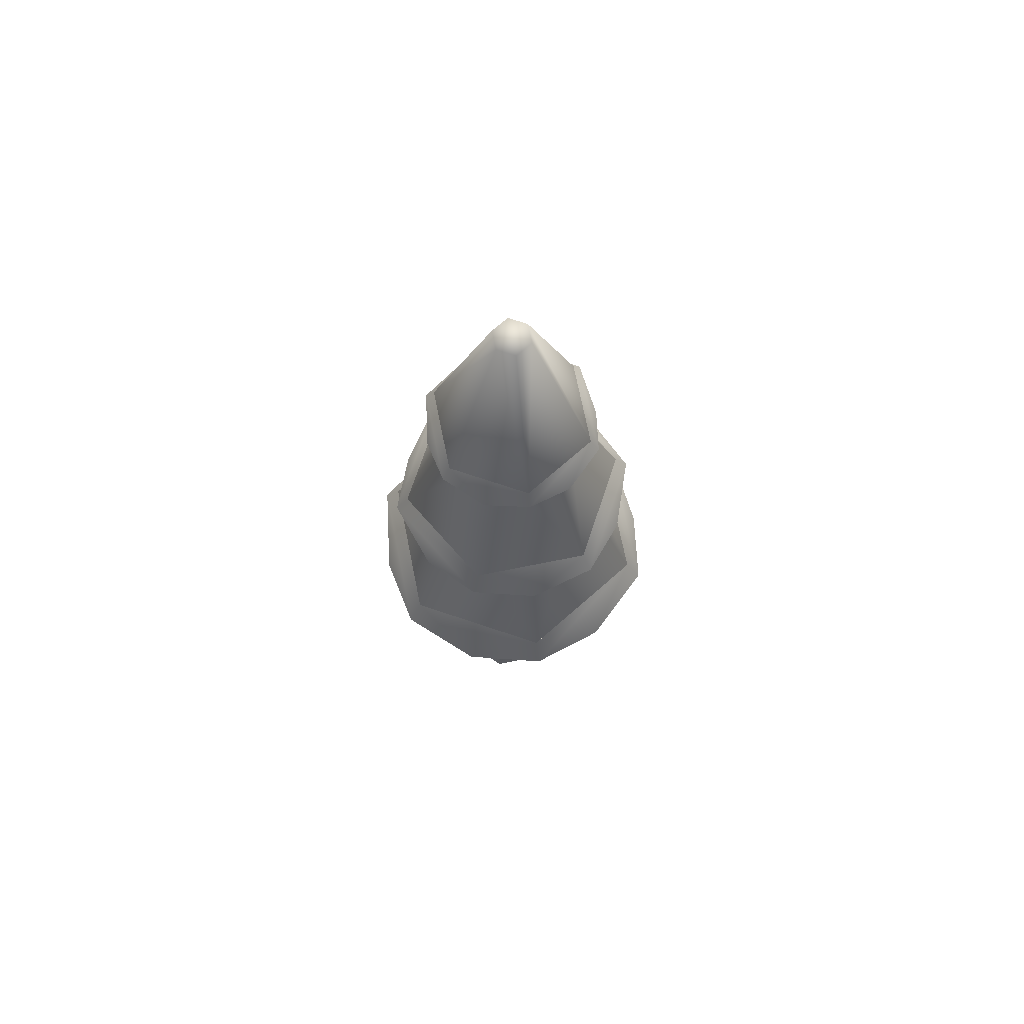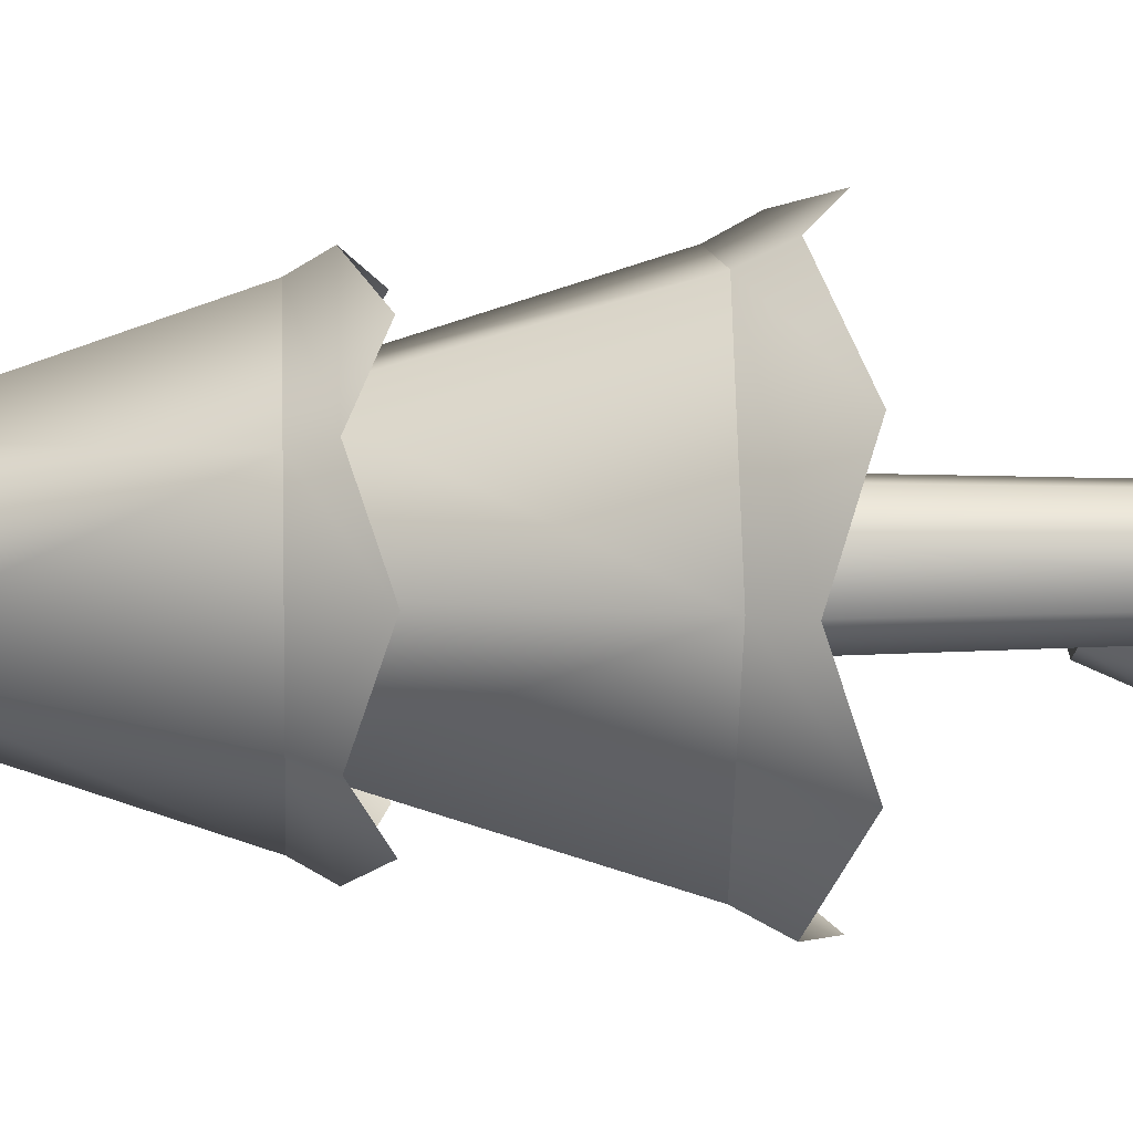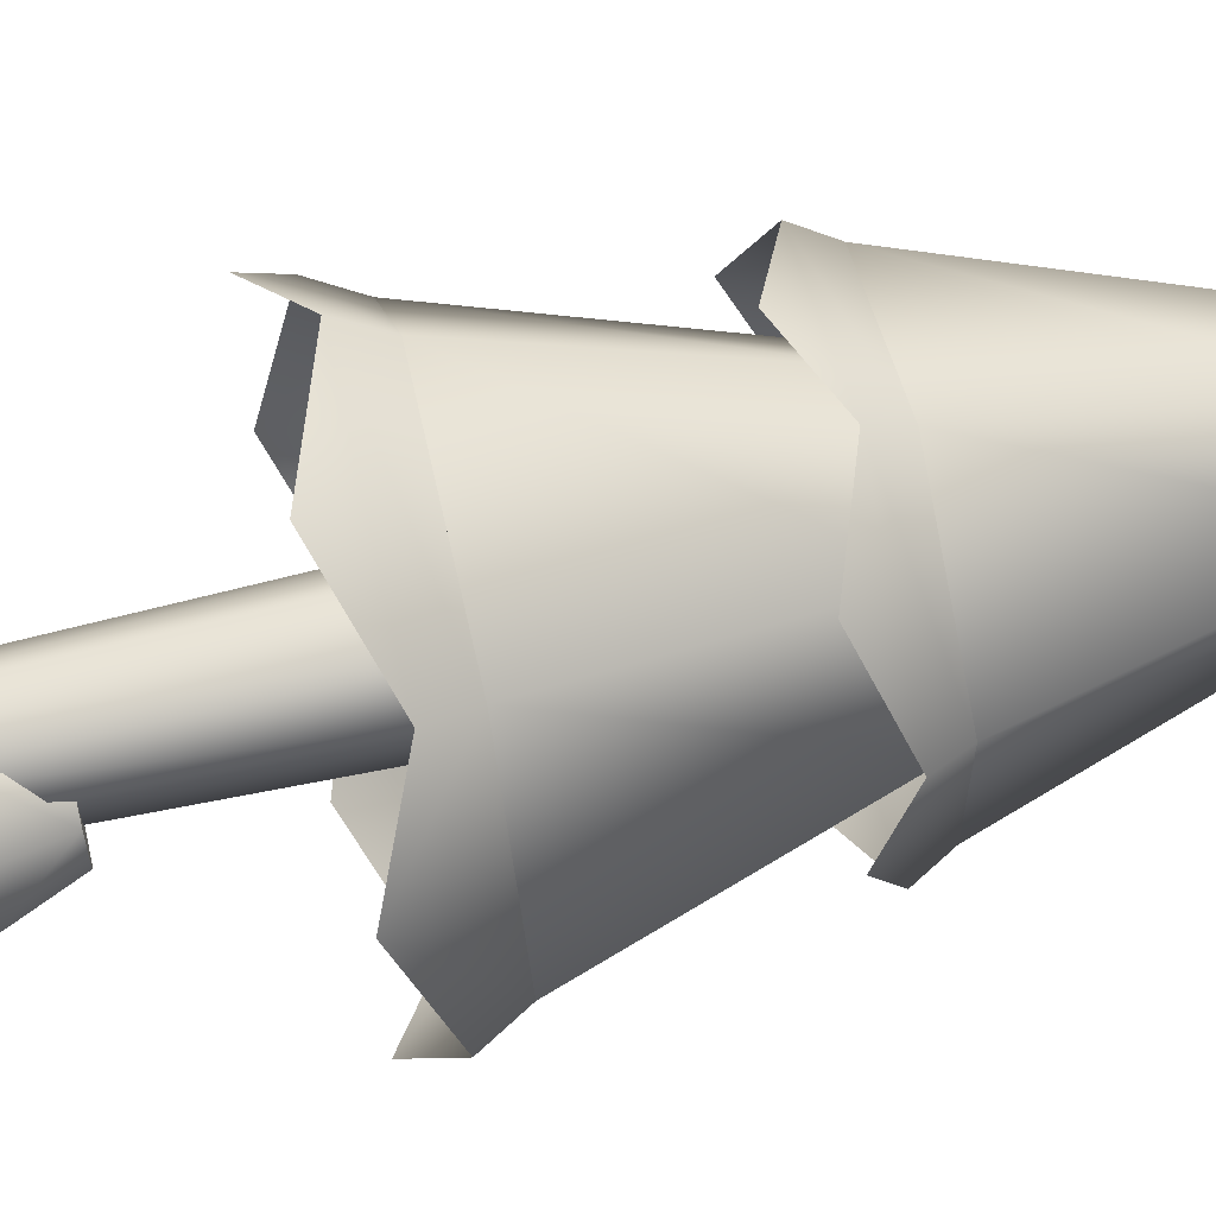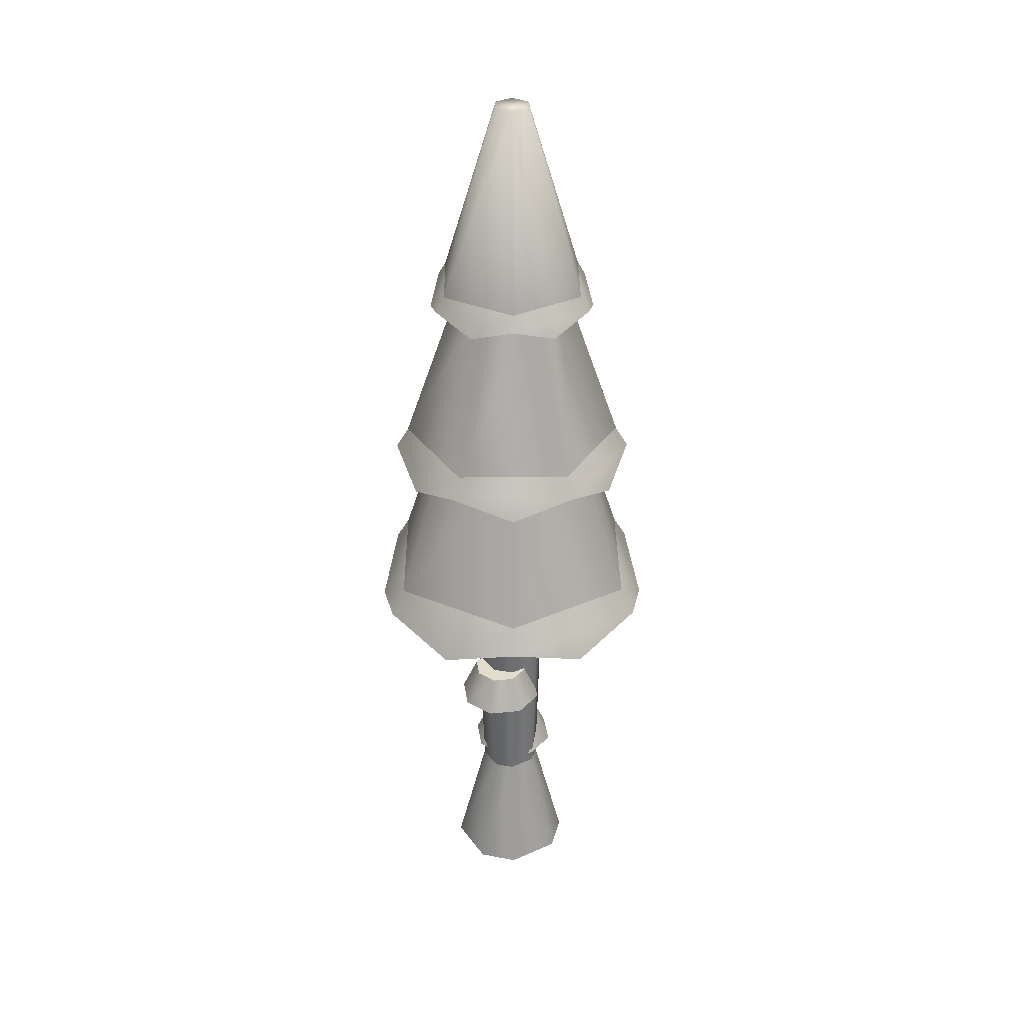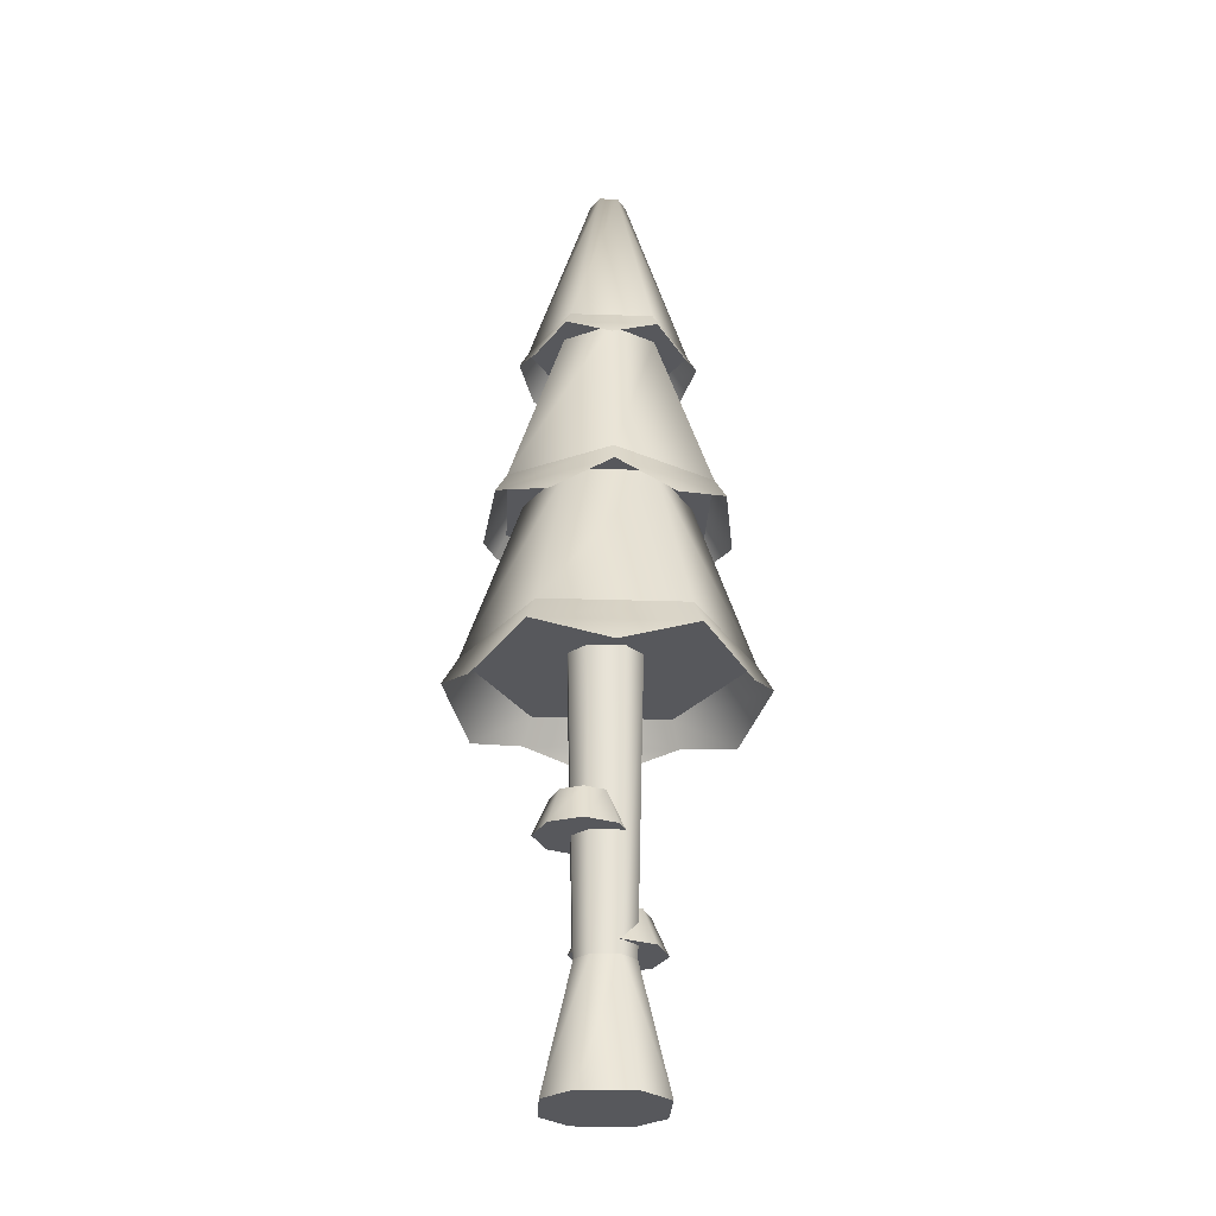
<metadata>
{"format":"obj","ext":"obj","renderer":"f3d","projection":"perspective","resolution":1024,"background":"white","views":[{"elev":71.4,"azim":-101.4,"up":"+Y"},{"elev":7.5,"azim":-93.1,"up":"+Z"},{"elev":69.2,"azim":77.3,"up":"+Z"},{"elev":34.0,"azim":149.4,"up":"+Y"},{"elev":-28.6,"azim":177.2,"up":"+Y"}]}
</metadata>
<code>
g tree-tall
v 0.1 0 0.05 1 1 1
v 0.1 0 -0.05 1 1 1
v 0.05 0 0.1 1 1 1
v 0.05 0 -0.1 1 1 1
v -0.05 0 0.1 1 1 1
v -0.05 0 -0.1 1 1 1
v -0.1 0 0.05 1 1 1
v -0.1 0 -0.05 1 1 1
v 0.05 0.2258 -0.025 1 1 1
v 0.05 0.2258 0.025 1 1 1
v 0.025 0.2258 0.05 1 1 1
v 0.025 0.2258 -0.05 1 1 1
v -0.025 0.2258 -0.05 1 1 1
v -0.05 0.2258 -0.025 1 1 1
v -0.05 0.2258 0.025 1 1 1
v -0.025 0.2258 0.05 1 1 1
v -0.0625 0.7527 -0.03125 1 1 1
v -0.0625 0.7527 0.03125 1 1 1
v 0.03125 0.7527 0.0625 1 1 1
v -0.03125 0.7527 0.0625 1 1 1
v -0.03125 0.7527 -0.0625 1 1 1
v 0.03125 0.7527 -0.0625 1 1 1
v 0.0625 0.7527 -0.03125 1 1 1
v 0.0625 0.7527 0.03125 1 1 1
v 0.02868 0.315 0.02629 1 1 1
v 0.01367 0.315 0.06254 1 1 1
v 0.01367 0.315 -0.009959 1 1 1
v -0.02258 0.315 -0.02497 1 1 1
v -0.02258 0.315 0.07755 1 1 1
v -0.05883 0.315 -0.009959 1 1 1
v -0.05883 0.315 0.06254 1 1 1
v -0.07384 0.315 0.02629 1 1 1
v 0.05772 0.2493 0.02629 1 1 1
v 0.0342 0.2493 -0.03049 1 1 1
v 0.0342 0.2493 0.08307 1 1 1
v -0.02258 0.2493 0.1066 1 1 1
v -0.02258 0.2493 -0.05401 1 1 1
v -0.07936 0.2493 0.08307 1 1 1
v -0.07936 0.2493 -0.03049 1 1 1
v -0.1029 0.2493 0.02629 1 1 1
v 0.08868 0.495 -0.02371 1 1 1
v 0.07367 0.495 0.01254 1 1 1
v 0.07367 0.495 -0.05996 1 1 1
v 0.03742 0.495 -0.07497 1 1 1
v 0.03742 0.495 0.02755 1 1 1
v 0.001172 0.495 -0.05996 1 1 1
v 0.001172 0.495 0.01254 1 1 1
v -0.01384 0.495 -0.02371 1 1 1
v 0.1177 0.4293 -0.02371 1 1 1
v 0.0942 0.4293 -0.08049 1 1 1
v 0.0942 0.4293 0.03307 1 1 1
v 0.03742 0.4293 0.05659 1 1 1
v 0.03742 0.4293 -0.104 1 1 1
v -0.01936 0.4293 0.03307 1 1 1
v -0.01936 0.4293 -0.08049 1 1 1
v -0.04288 0.4293 -0.02371 1 1 1
v 0.1197 0.7527 0.2157 1 1 1
v -0.1294 0.7527 0.2157 1 1 1
v 0.06862 1.052 0.1272 1 1 1
v -0.07831 1.052 0.1272 1 1 1
v 0.1197 0.7527 -0.2157 1 1 1
v 0.2442 0.7527 -5.567e-09 1 1 1
v 0.06862 1.052 -0.1272 1 1 1
v 0.1421 1.052 -4.045e-09 1 1 1
v -0.1294 0.7527 -0.2157 1 1 1
v -0.07831 1.052 -0.1272 1 1 1
v -0.1518 1.052 3.344e-10 1 1 1
v -0.2539 0.7527 1.856e-09 1 1 1
v 0.1387 1.374 -2.747e-09 1 1 1
v 0.06695 1.374 0.1244 1 1 1
v 0.02816 1.711 -1.099e-09 1 1 1
v 0.01165 1.711 0.02858 1 1 1
v -0.03785 1.711 -1.156e-10 1 1 1
v -0.02135 1.711 0.02858 1 1 1
v -0.1484 1.374 1.532e-09 1 1 1
v -0.07665 1.374 0.1244 1 1 1
v -0.07665 1.374 -0.1244 1 1 1
v 0.06695 1.374 -0.1244 1 1 1
v -0.02135 1.711 -0.02858 1 1 1
v 0.01165 1.711 -0.02858 1 1 1
v 0.1705 1.052 -0.1012 1 1 1
v 0.1705 1.052 0.1012 1 1 1
v 0.0755 1.374 -0.04639 1 1 1
v 0.0755 1.374 0.04639 1 1 1
v -0.004848 1.052 -0.2025 1 1 1
v -0.004848 1.374 -0.09277 1 1 1
v -0.004848 1.052 0.2025 1 1 1
v -0.004848 1.374 0.09277 1 1 1
v -0.1802 1.052 0.1012 1 1 1
v -0.08519 1.374 0.04639 1 1 1
v -0.1802 1.052 -0.1012 1 1 1
v -0.08519 1.374 -0.04639 1 1 1
v -0.004848 0.6593 0.2631 1 1 1
v -0.1431 0.706 0.2394 1 1 1
v 0.1334 0.706 0.2394 1 1 1
v -0.1431 0.706 -0.2394 1 1 1
v -0.2327 0.6593 -0.1316 1 1 1
v -0.2813 0.706 2.264e-09 1 1 1
v -0.2327 0.6593 0.1316 1 1 1
v 0.2716 0.706 -5.975e-09 1 1 1
v 0.223 0.6593 0.1316 1 1 1
v -0.004848 0.6593 -0.2631 1 1 1
v 0.1334 0.706 -0.2394 1 1 1
v 0.223 0.6593 -0.1316 1 1 1
v -0.1118 0.9761 -0.1853 1 1 1
v -0.004848 1.014 -0.2247 1 1 1
v -0.1995 1.014 -0.1124 1 1 1
v 0.1898 1.014 -0.1124 1 1 1
v 0.2091 0.9761 -4.524e-09 1 1 1
v 0.1898 1.014 0.1124 1 1 1
v -0.1118 0.9761 0.1853 1 1 1
v -0.1995 1.014 0.1124 1 1 1
v -0.004848 1.014 0.2247 1 1 1
v -0.2188 0.9761 -1.18e-09 1 1 1
v 0.1021 0.9761 0.1853 1 1 1
v 0.1021 0.9761 -0.1853 1 1 1
v -0.08454 1.347 -0.138 1 1 1
v -0.1362 1.32 -0.07586 1 1 1
v -0.1642 1.347 1.768e-09 1 1 1
v -0.1362 1.32 0.07586 1 1 1
v -0.08454 1.347 0.138 1 1 1
v 0.07485 1.347 -0.138 1 1 1
v 0.1265 1.32 -0.07586 1 1 1
v 0.1545 1.347 -2.983e-09 1 1 1
v -0.004848 1.32 0.1517 1 1 1
v 0.07485 1.347 0.138 1 1 1
v -0.004848 1.32 -0.1517 1 1 1
v 0.1265 1.32 0.07586 1 1 1
f 3 2 1
f 2 3 4
f 4 3 5
f 4 5 6
f 6 5 7
f 6 7 8
f 9 1 2
f 1 9 10
f 11 1 10
f 1 11 3
f 12 2 4
f 2 12 9
f 13 4 6
f 4 13 12
f 7 14 8
f 14 7 15
f 11 5 3
f 5 11 16
f 8 13 6
f 13 8 14
f 7 16 15
f 16 7 5
f 14 18 17
f 18 14 15
f 19 16 11
f 16 19 20
f 21 12 13
f 12 21 22
f 22 9 12
f 9 22 23
f 16 18 15
f 18 16 20
f 24 11 10
f 11 24 19
f 13 17 21
f 17 13 14
f 24 9 23
f 9 24 10
f 27 26 25
f 26 27 28
f 26 28 29
f 29 28 30
f 29 30 31
f 31 30 32
f 35 34 33
f 34 35 36
f 34 36 37
f 37 36 38
f 37 38 39
f 39 38 40
f 27 33 34
f 33 27 25
f 29 38 36
f 38 29 31
f 40 31 32
f 31 40 38
f 28 34 37
f 34 28 27
f 26 36 35
f 36 26 29
f 30 37 39
f 37 30 28
f 26 33 25
f 33 26 35
f 40 30 39
f 30 40 32
f 43 42 41
f 42 43 44
f 42 44 45
f 45 44 46
f 45 46 47
f 47 46 48
f 51 50 49
f 50 51 52
f 50 52 53
f 53 52 54
f 53 54 55
f 55 54 56
f 43 49 50
f 49 43 41
f 45 54 52
f 54 45 47
f 56 47 48
f 47 56 54
f 44 50 53
f 50 44 43
f 42 52 51
f 52 42 45
f 46 53 55
f 53 46 44
f 42 49 41
f 49 42 51
f 56 46 55
f 46 56 48
f 59 58 57
f 58 59 60
f 63 62 61
f 62 63 64
f 66 61 65
f 61 66 63
f 64 57 62
f 57 64 59
f 68 60 67
f 60 68 58
f 68 66 65
f 66 68 67
f 57 61 62
f 61 57 58
f 61 58 65
f 65 58 68
f 71 70 69
f 70 71 72
f 75 74 73
f 74 75 76
f 79 78 77
f 78 79 80
f 80 69 78
f 69 80 71
f 80 72 71
f 72 80 74
f 74 80 79
f 74 79 73
f 75 79 77
f 79 75 73
f 70 78 69
f 78 70 76
f 78 76 77
f 77 76 75
f 72 76 70
f 76 72 74
f 83 82 81
f 82 83 84
f 86 81 85
f 81 86 83
f 84 87 82
f 87 84 88
f 88 89 87
f 89 88 90
f 87 81 82
f 81 87 85
f 85 87 89
f 85 89 91
f 92 85 91
f 85 92 86
f 89 92 91
f 92 89 90
f 95 94 93
f 94 95 57
f 94 57 58
f 93 94 95
f 57 95 94
f 58 57 94
f 97 65 96
f 65 97 68
f 68 97 98
f 96 65 97
f 68 97 65
f 98 97 68
f 98 58 68
f 58 98 99
f 58 99 94
f 68 58 98
f 99 98 58
f 94 99 58
f 62 101 100
f 101 62 57
f 101 57 95
f 100 101 62
f 57 62 101
f 95 57 101
f 96 103 102
f 103 96 65
f 103 65 61
f 102 103 96
f 65 96 103
f 61 65 103
f 61 104 103
f 104 61 62
f 104 62 100
f 103 104 61
f 62 61 104
f 100 62 104
f 107 106 105
f 106 107 91
f 106 91 85
f 105 106 107
f 91 107 106
f 85 91 106
f 81 109 108
f 109 81 82
f 109 82 110
f 108 109 81
f 82 81 109
f 110 82 109
f 113 112 111
f 112 113 87
f 112 87 89
f 111 112 113
f 87 113 112
f 89 87 112
f 114 91 107
f 91 114 89
f 89 114 112
f 107 91 114
f 89 114 91
f 112 114 89
f 110 113 115
f 113 110 82
f 113 82 87
f 115 113 110
f 82 110 113
f 87 82 113
f 106 108 116
f 108 106 85
f 108 85 81
f 116 108 106
f 85 106 108
f 81 85 108
f 118 77 117
f 77 118 75
f 75 118 119
f 117 77 118
f 75 118 77
f 119 118 75
f 119 76 75
f 76 119 120
f 76 120 121
f 75 76 119
f 120 119 76
f 121 120 76
f 78 123 122
f 123 78 69
f 123 69 124
f 122 123 78
f 69 78 123
f 124 69 123
f 126 121 125
f 121 126 70
f 121 70 76
f 125 121 126
f 70 126 121
f 76 70 121
f 117 122 127
f 122 117 77
f 122 77 78
f 127 122 117
f 77 117 122
f 78 77 122
f 69 128 124
f 128 69 70
f 128 70 126
f 124 128 69
f 70 69 128
f 126 70 128
g tree-tall
f 3 2 1
f 2 3 4
f 4 3 5
f 4 5 6
f 6 5 7
f 6 7 8
f 9 1 2
f 1 9 10
f 11 1 10
f 1 11 3
f 12 2 4
f 2 12 9
f 13 4 6
f 4 13 12
f 7 14 8
f 14 7 15
f 11 5 3
f 5 11 16
f 8 13 6
f 13 8 14
f 7 16 15
f 16 7 5
f 14 18 17
f 18 14 15
f 19 16 11
f 16 19 20
f 21 12 13
f 12 21 22
f 22 9 12
f 9 22 23
f 16 18 15
f 18 16 20
f 24 11 10
f 11 24 19
f 13 17 21
f 17 13 14
f 24 9 23
f 9 24 10
f 27 26 25
f 26 27 28
f 26 28 29
f 29 28 30
f 29 30 31
f 31 30 32
f 35 34 33
f 34 35 36
f 34 36 37
f 37 36 38
f 37 38 39
f 39 38 40
f 27 33 34
f 33 27 25
f 29 38 36
f 38 29 31
f 40 31 32
f 31 40 38
f 28 34 37
f 34 28 27
f 26 36 35
f 36 26 29
f 30 37 39
f 37 30 28
f 26 33 25
f 33 26 35
f 40 30 39
f 30 40 32
f 43 42 41
f 42 43 44
f 42 44 45
f 45 44 46
f 45 46 47
f 47 46 48
f 51 50 49
f 50 51 52
f 50 52 53
f 53 52 54
f 53 54 55
f 55 54 56
f 43 49 50
f 49 43 41
f 45 54 52
f 54 45 47
f 56 47 48
f 47 56 54
f 44 50 53
f 50 44 43
f 42 52 51
f 52 42 45
f 46 53 55
f 53 46 44
f 42 49 41
f 49 42 51
f 56 46 55
f 46 56 48
f 59 58 57
f 58 59 60
f 63 62 61
f 62 63 64
f 66 61 65
f 61 66 63
f 64 57 62
f 57 64 59
f 68 60 67
f 60 68 58
f 68 66 65
f 66 68 67
f 57 61 62
f 61 57 58
f 61 58 65
f 65 58 68
f 71 70 69
f 70 71 72
f 75 74 73
f 74 75 76
f 79 78 77
f 78 79 80
f 80 69 78
f 69 80 71
f 80 72 71
f 72 80 74
f 74 80 79
f 74 79 73
f 75 79 77
f 79 75 73
f 70 78 69
f 78 70 76
f 78 76 77
f 77 76 75
f 72 76 70
f 76 72 74
f 83 82 81
f 82 83 84
f 86 81 85
f 81 86 83
f 84 87 82
f 87 84 88
f 88 89 87
f 89 88 90
f 87 81 82
f 81 87 85
f 85 87 89
f 85 89 91
f 92 85 91
f 85 92 86
f 89 92 91
f 92 89 90
f 95 94 93
f 94 95 57
f 94 57 58
f 93 94 95
f 57 95 94
f 58 57 94
f 97 65 96
f 65 97 68
f 68 97 98
f 96 65 97
f 68 97 65
f 98 97 68
f 98 58 68
f 58 98 99
f 58 99 94
f 68 58 98
f 99 98 58
f 94 99 58
f 62 101 100
f 101 62 57
f 101 57 95
f 100 101 62
f 57 62 101
f 95 57 101
f 96 103 102
f 103 96 65
f 103 65 61
f 102 103 96
f 65 96 103
f 61 65 103
f 61 104 103
f 104 61 62
f 104 62 100
f 103 104 61
f 62 61 104
f 100 62 104
f 107 106 105
f 106 107 91
f 106 91 85
f 105 106 107
f 91 107 106
f 85 91 106
f 81 109 108
f 109 81 82
f 109 82 110
f 108 109 81
f 82 81 109
f 110 82 109
f 113 112 111
f 112 113 87
f 112 87 89
f 111 112 113
f 87 113 112
f 89 87 112
f 114 91 107
f 91 114 89
f 89 114 112
f 107 91 114
f 89 114 91
f 112 114 89
f 110 113 115
f 113 110 82
f 113 82 87
f 115 113 110
f 82 110 113
f 87 82 113
f 106 108 116
f 108 106 85
f 108 85 81
f 116 108 106
f 85 106 108
f 81 85 108
f 118 77 117
f 77 118 75
f 75 118 119
f 117 77 118
f 75 118 77
f 119 118 75
f 119 76 75
f 76 119 120
f 76 120 121
f 75 76 119
f 120 119 76
f 121 120 76
f 78 123 122
f 123 78 69
f 123 69 124
f 122 123 78
f 69 78 123
f 124 69 123
f 126 121 125
f 121 126 70
f 121 70 76
f 125 121 126
f 70 126 121
f 76 70 121
f 117 122 127
f 122 117 77
f 122 77 78
f 127 122 117
f 77 117 122
f 78 77 122
f 69 128 124
f 128 69 70
f 128 70 126
f 124 128 69
f 70 69 128
f 126 70 128

</code>
